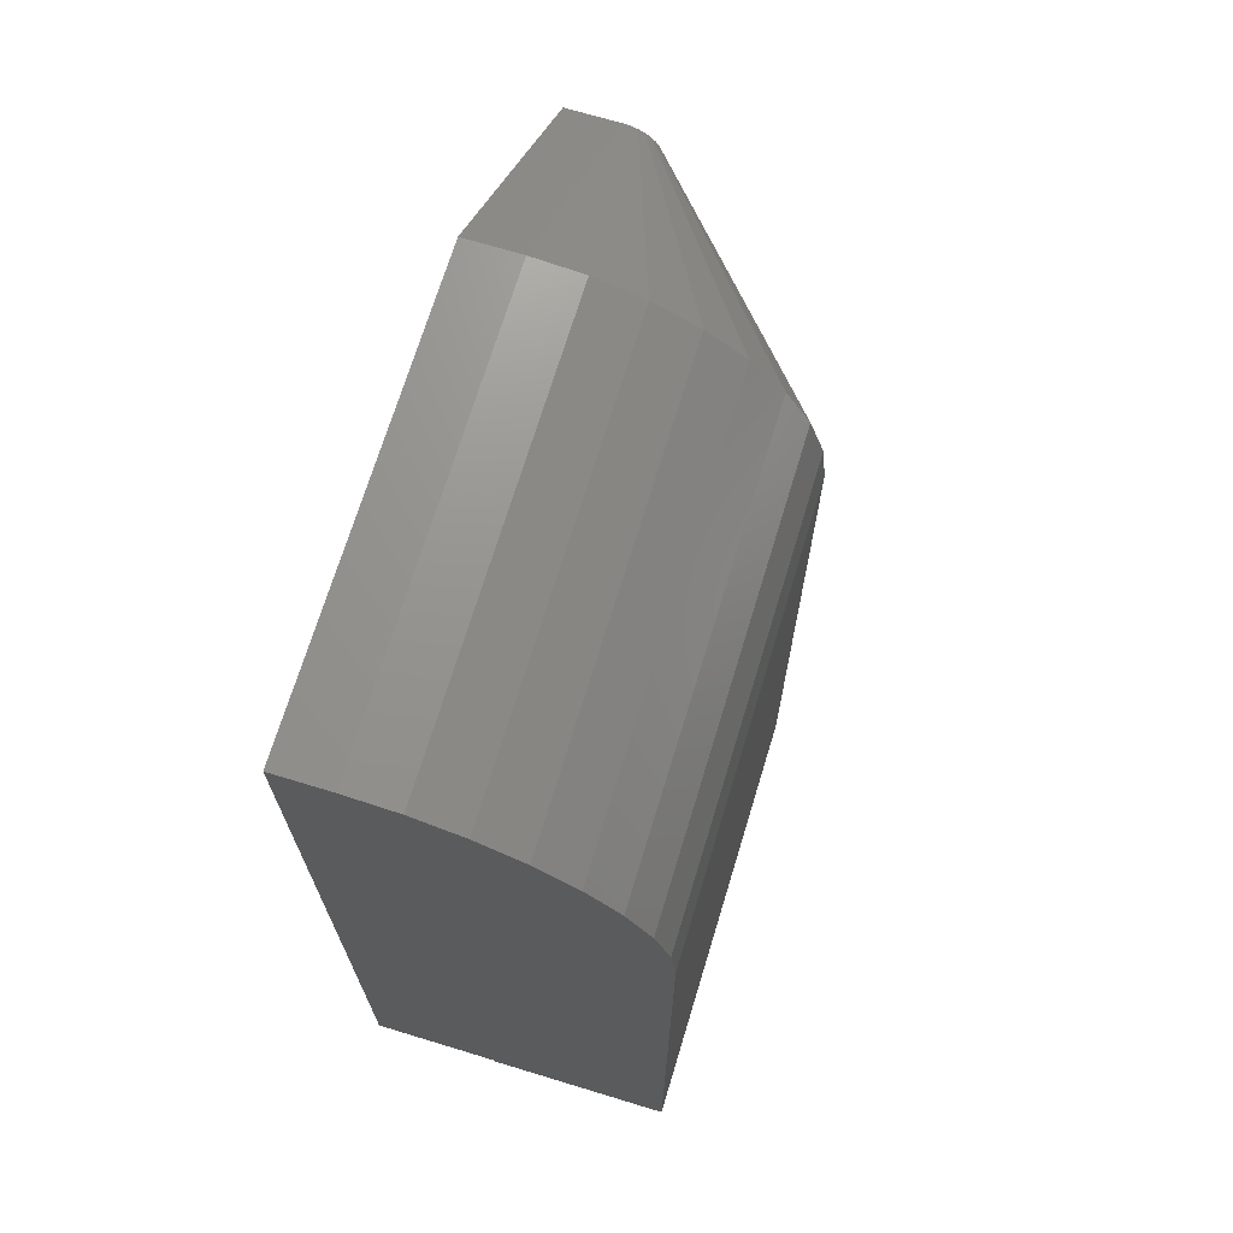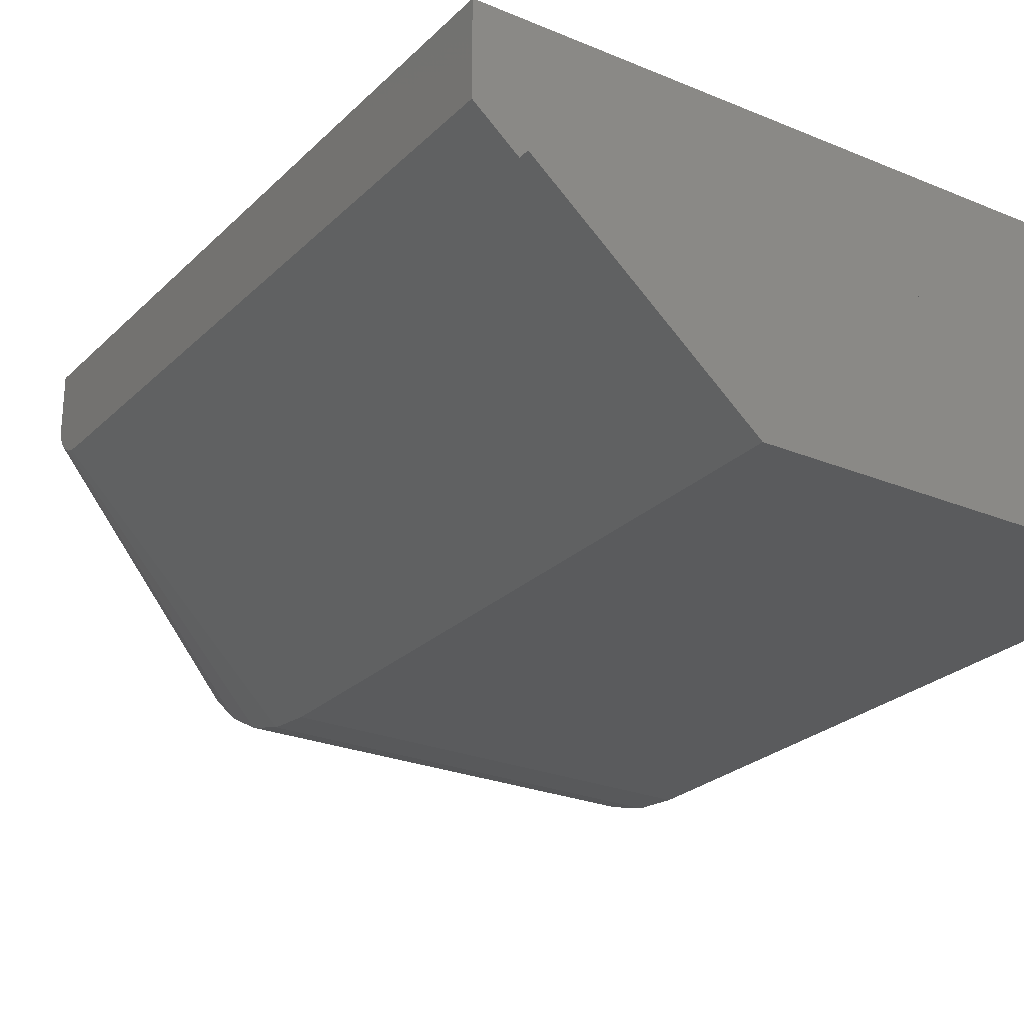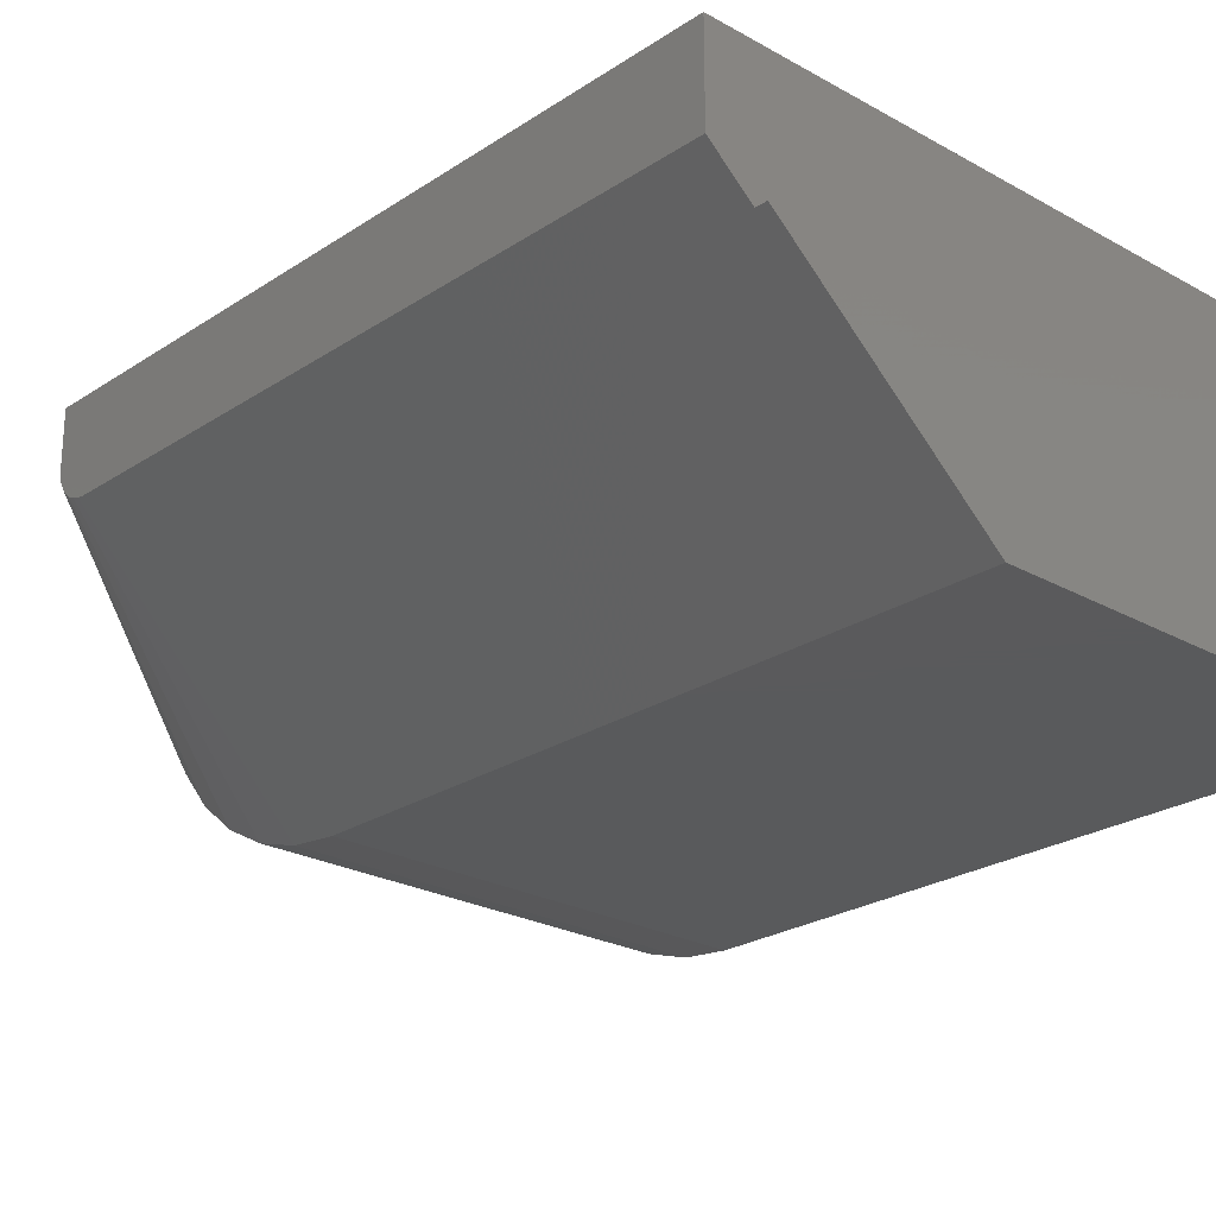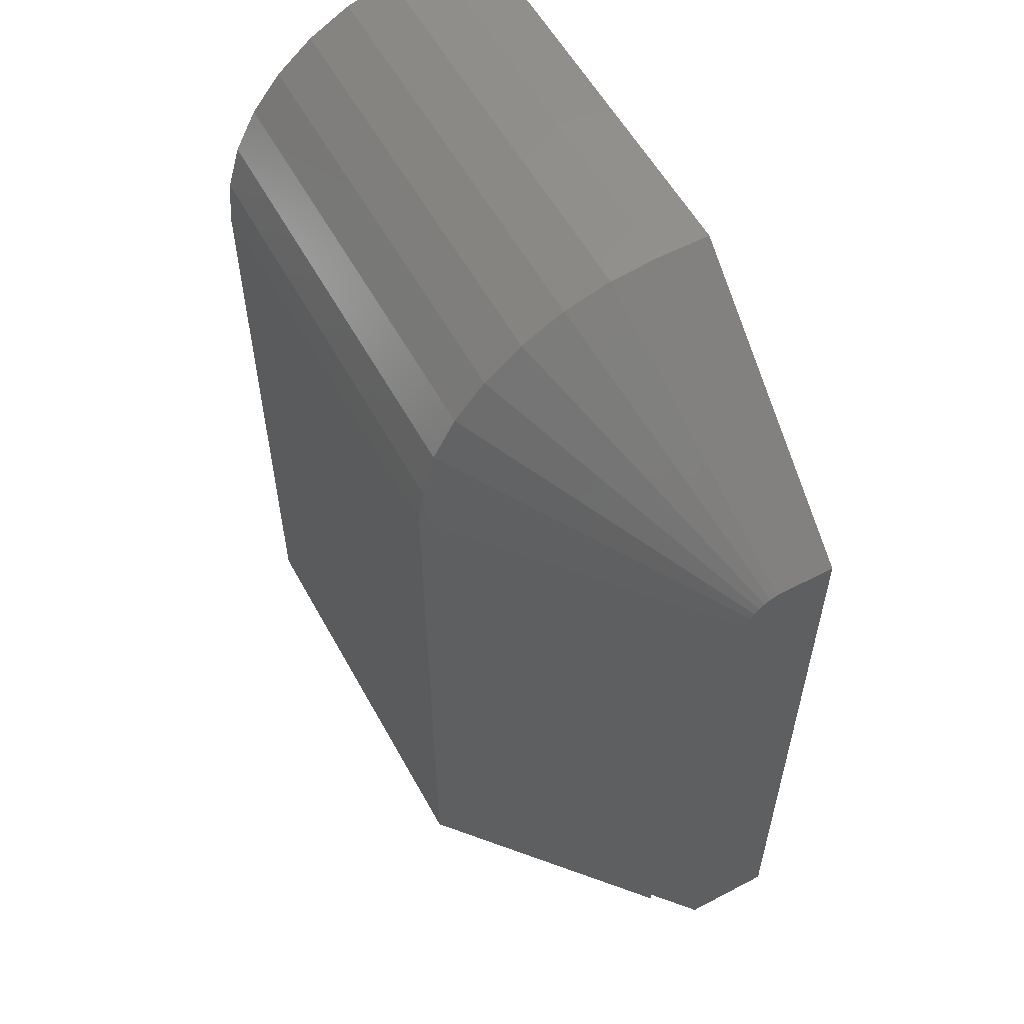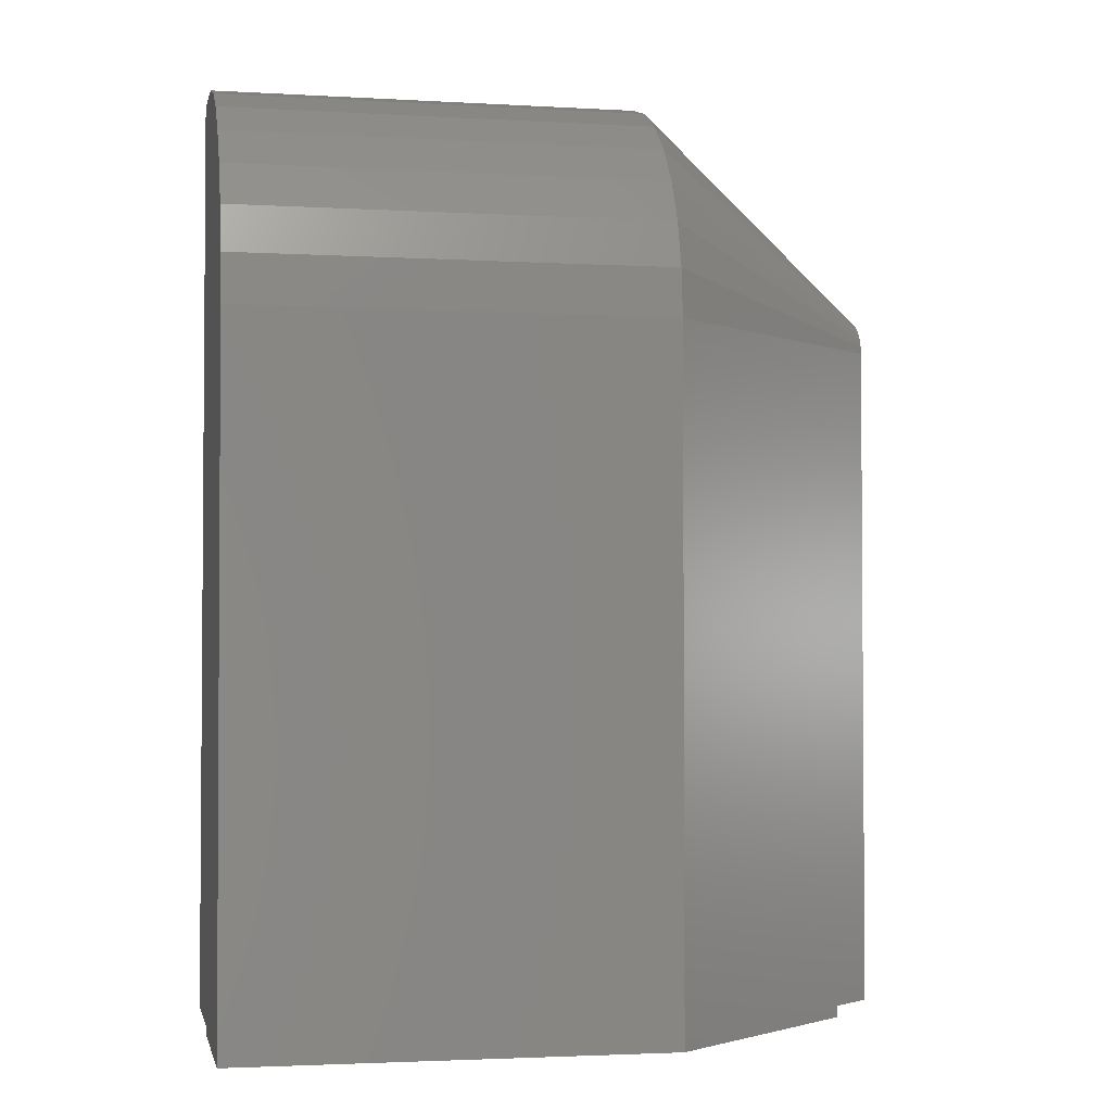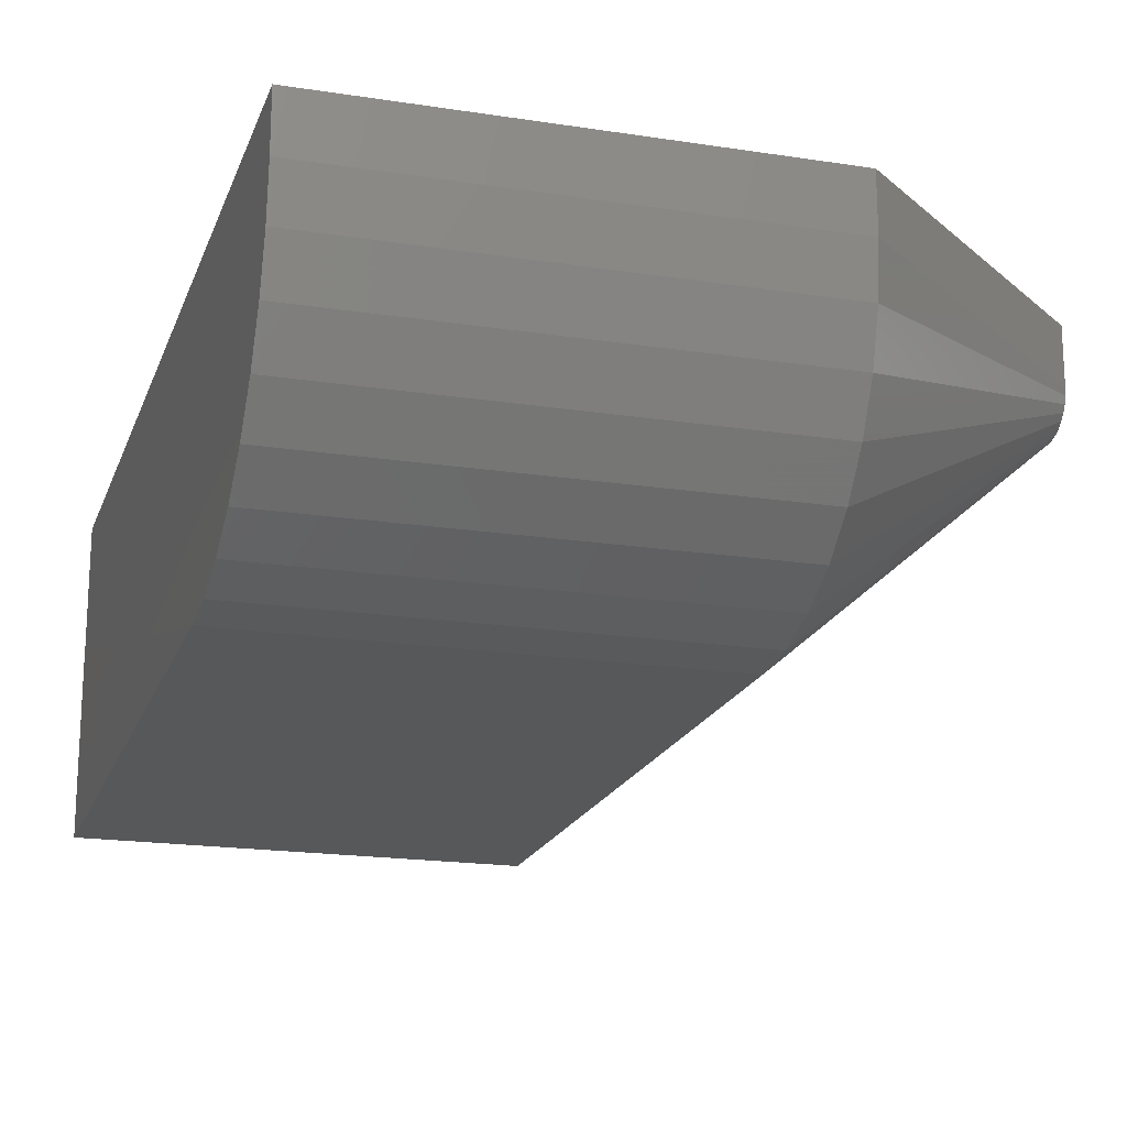
<metadata>
{"format":"stl","ext":"stl","renderer":"f3d","projection":"perspective","resolution":1024,"background":"white","views":[{"elev":70.2,"azim":106.9,"up":"+Y"},{"elev":-25.3,"azim":-33.8,"up":"+Z"},{"elev":-24.2,"azim":-42.7,"up":"+Z"},{"elev":57.1,"azim":-118.6,"up":"+Y"},{"elev":-2.6,"azim":168.6,"up":"+Y"},{"elev":-18.8,"azim":163.5,"up":"+Z"}]}
</metadata>
<code>
# stl→obj: 40 verts, 76 faces
v 0.1431 0.09375 0
v -0.04688 0.09375 0
v 0.1431 0.1151 0.002102
v -0.04688 0.1151 0.002102
v 0.1431 0.1356 0.008326
v -0.04688 0.1356 0.008326
v 0.1431 0.1545 0.01843
v -0.04688 0.1545 0.01843
v 0.1431 0.1711 0.03204
v -0.04688 0.1711 0.03204
v 0.1431 0.1847 0.04861
v -0.04688 0.1847 0.04861
v 0.1431 0.1948 0.06752
v -0.04688 0.1948 0.06752
v 0.1431 0.201 0.08804
v -0.04688 0.201 0.08804
v 0.1431 0.2031 0.1094
v -0.04688 0.2031 0.1094
v 0.1431 0.2031 0.1328
v -0.04688 0.2031 0.1328
v 0.1426 -0.2081 0
v -0.04688 -0.2081 0
v 0.1426 -0.2031 0
v -0.1562 0.1094 0.1094
v -0.1562 0.1091 0.1063
v -0.1562 0.1082 0.1034
v -0.1562 0.09375 0.09375
v -0.1562 0.09973 0.09494
v -0.1562 0.0968 0.09405
v -0.1562 -0.2031 0.1328
v -0.1562 0.1094 0.1328
v -0.1562 -0.2031 0.09375
v -0.1562 0.1067 0.1007
v -0.1562 0.1048 0.09833
v -0.1562 0.1024 0.09638
v 0.1431 -0.2031 0.1328
v 0.1431 -0.2031 0.07812
v -0.138 -0.2031 0.07812
v -0.138 -0.2081 0.07812
v 0.1426 -0.2081 0.07812
f 1 2 3
f 3 2 4
f 3 4 5
f 5 4 6
f 5 6 7
f 7 6 8
f 7 8 9
f 9 8 10
f 9 10 11
f 11 10 12
f 11 12 13
f 13 12 14
f 13 14 15
f 15 14 16
f 15 16 17
f 17 16 18
f 19 17 20
f 20 17 18
f 21 22 23
f 23 22 2
f 23 2 1
f 24 25 26
f 27 28 29
f 30 31 28
f 30 28 27
f 30 27 32
f 31 24 26
f 31 26 33
f 31 33 34
f 31 34 35
f 31 35 28
f 30 36 31
f 31 36 19
f 31 19 20
f 37 36 38
f 38 36 30
f 38 30 32
f 39 40 38
f 38 40 37
f 39 22 40
f 40 22 21
f 24 31 18
f 18 31 20
f 22 39 38
f 32 27 38
f 38 27 2
f 38 2 22
f 27 29 2
f 29 4 2
f 18 16 24
f 16 25 24
f 16 14 26
f 25 16 26
f 12 10 33
f 33 14 12
f 26 14 33
f 8 6 28
f 35 8 28
f 35 34 8
f 29 6 4
f 28 6 29
f 34 33 10
f 10 8 34
f 37 23 1
f 36 37 1
f 36 1 3
f 36 3 5
f 36 5 7
f 36 7 9
f 36 9 11
f 36 11 13
f 36 13 15
f 36 15 17
f 36 17 19
f 40 21 37
f 37 21 23

</code>
